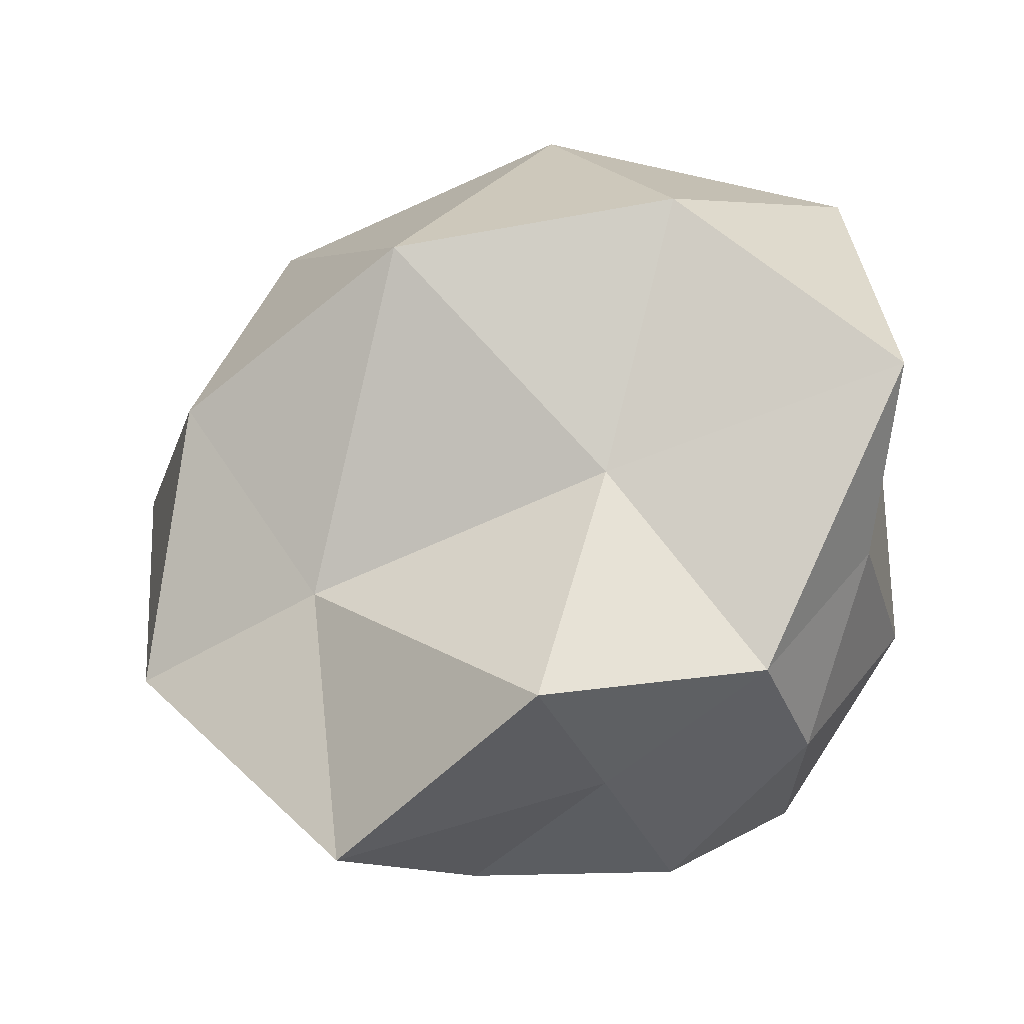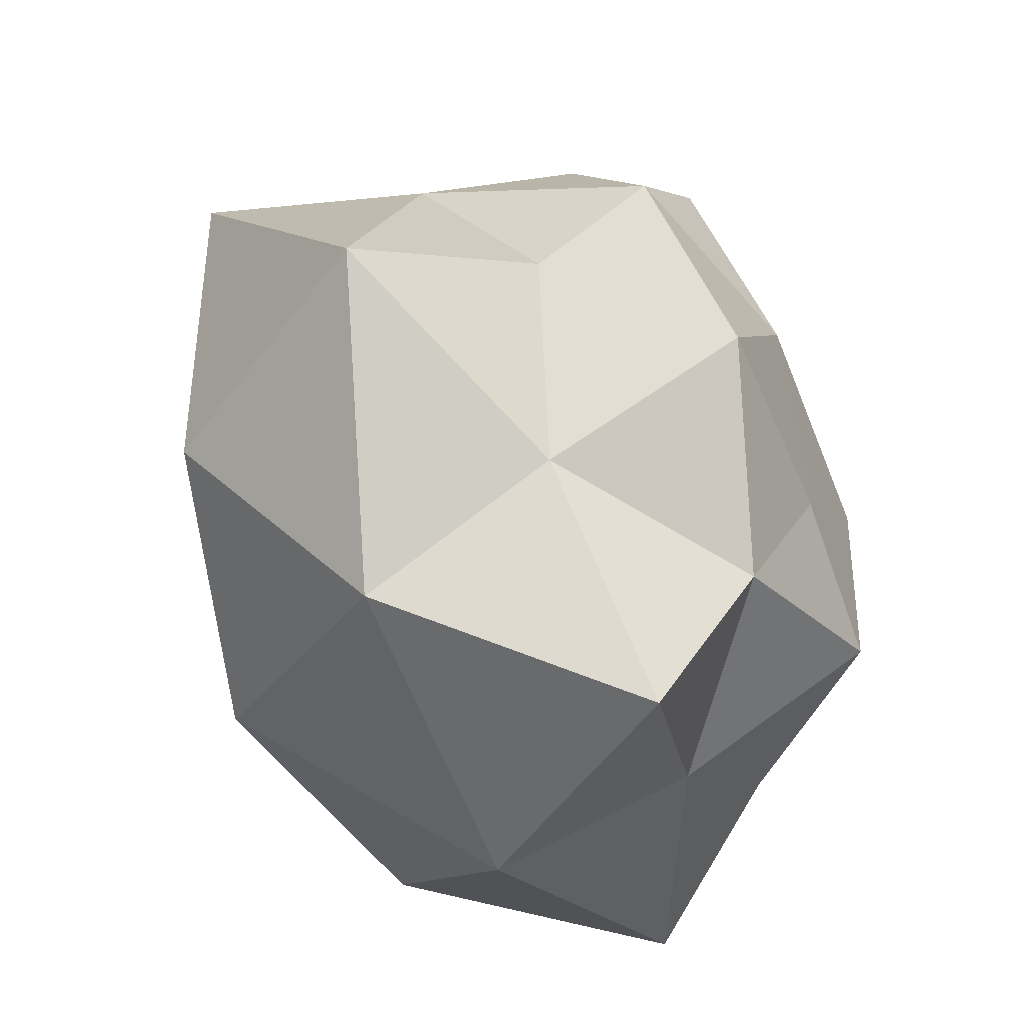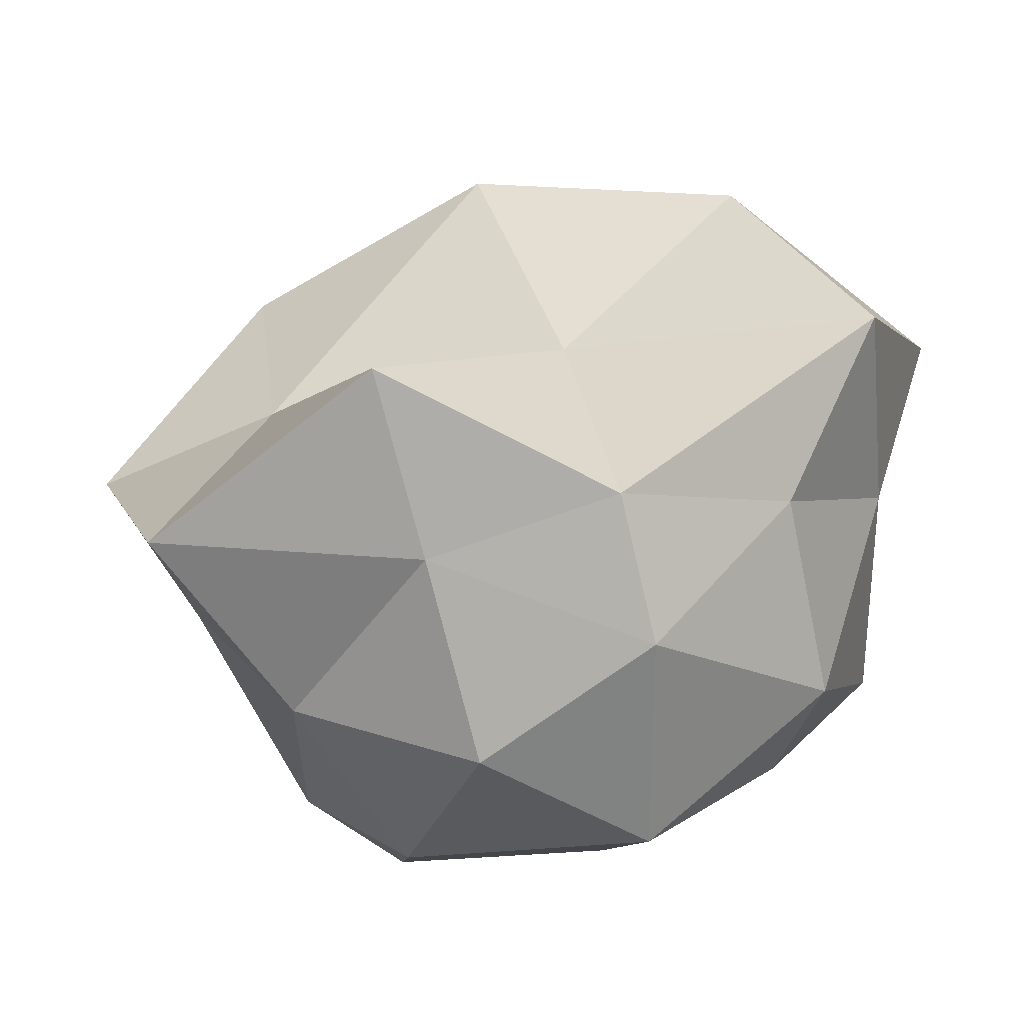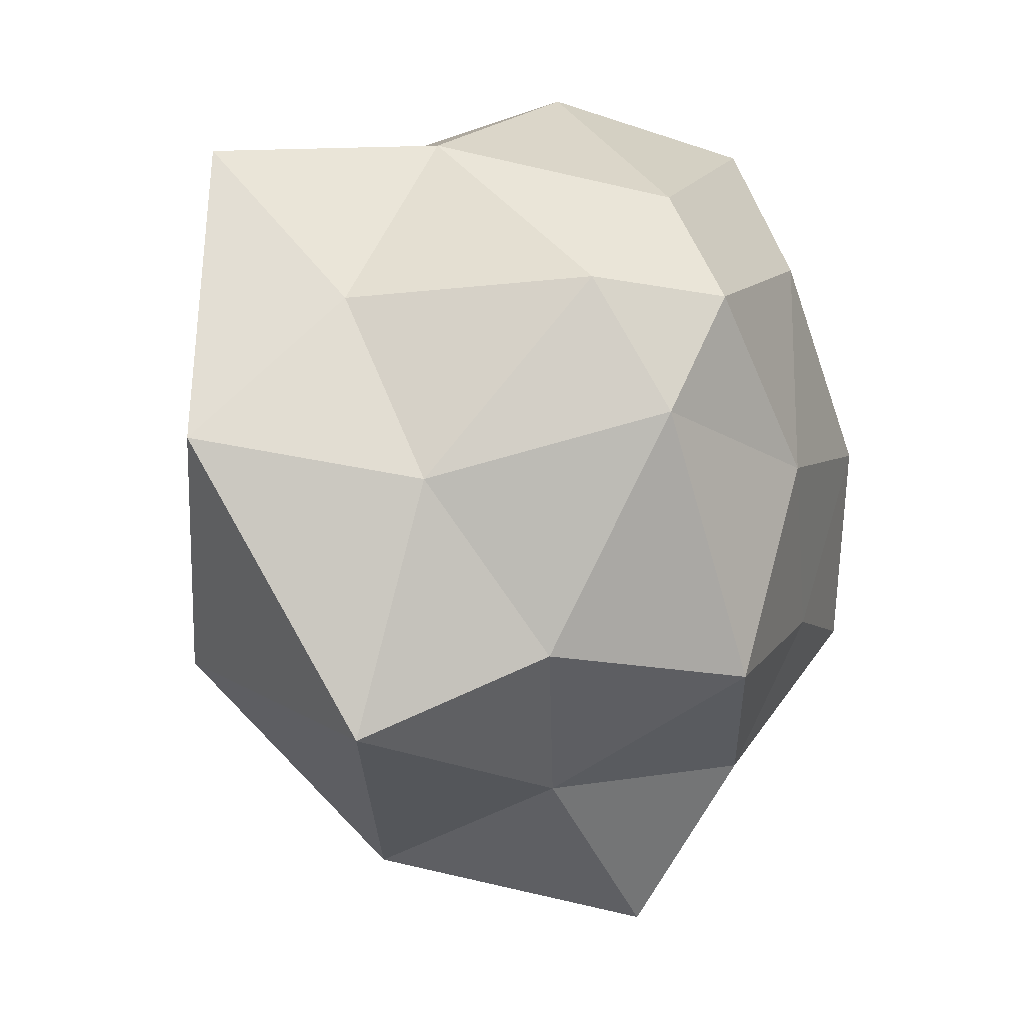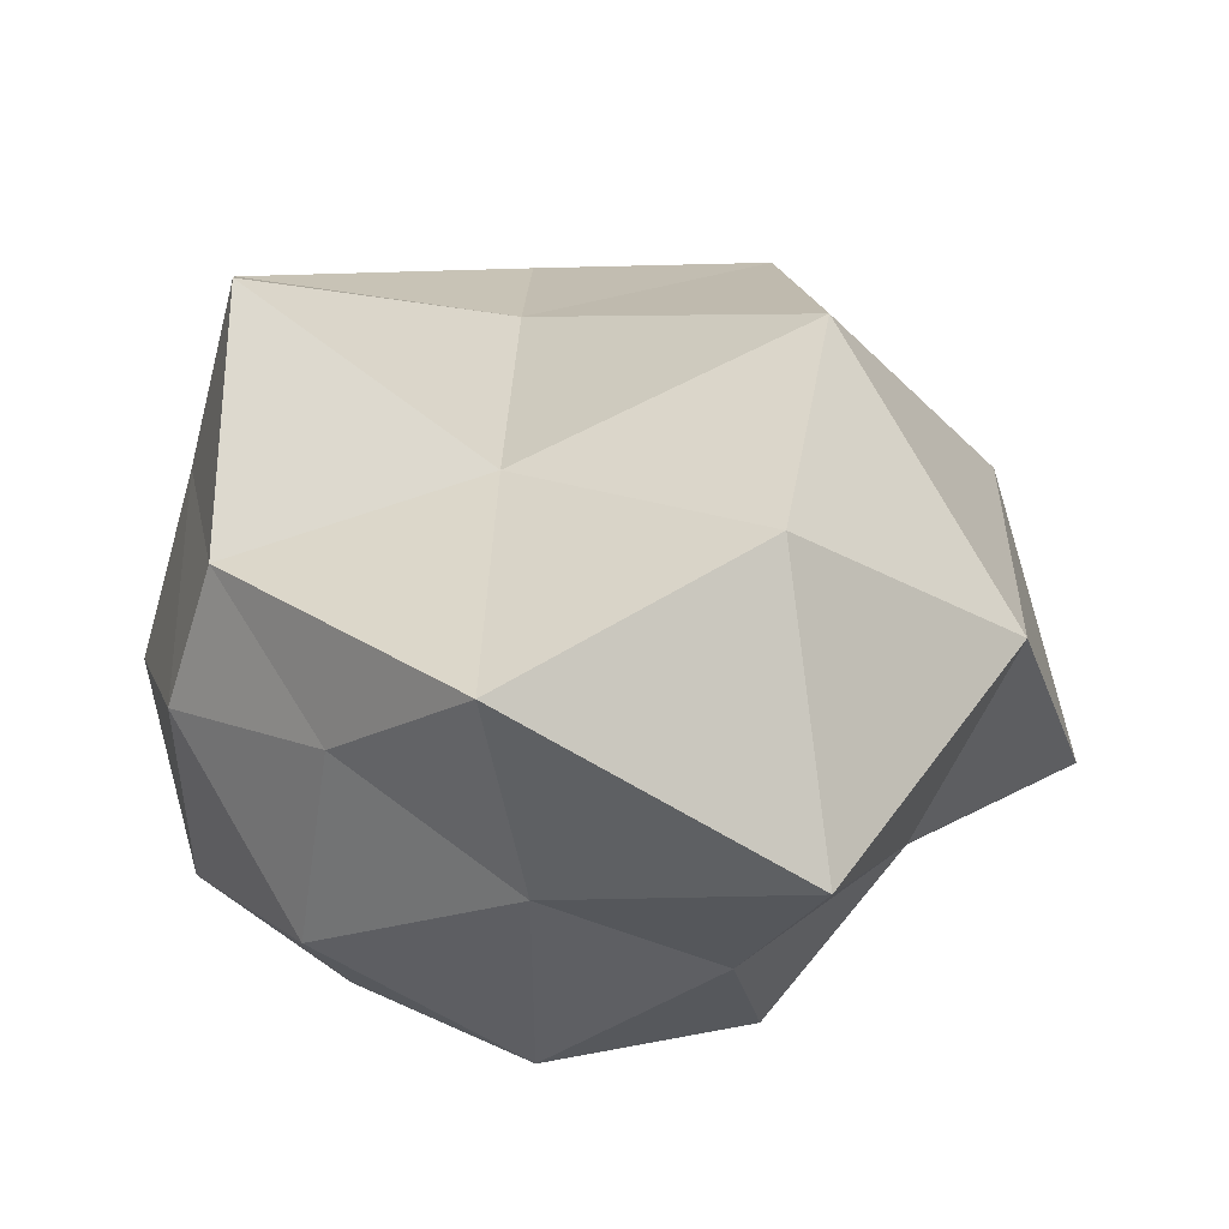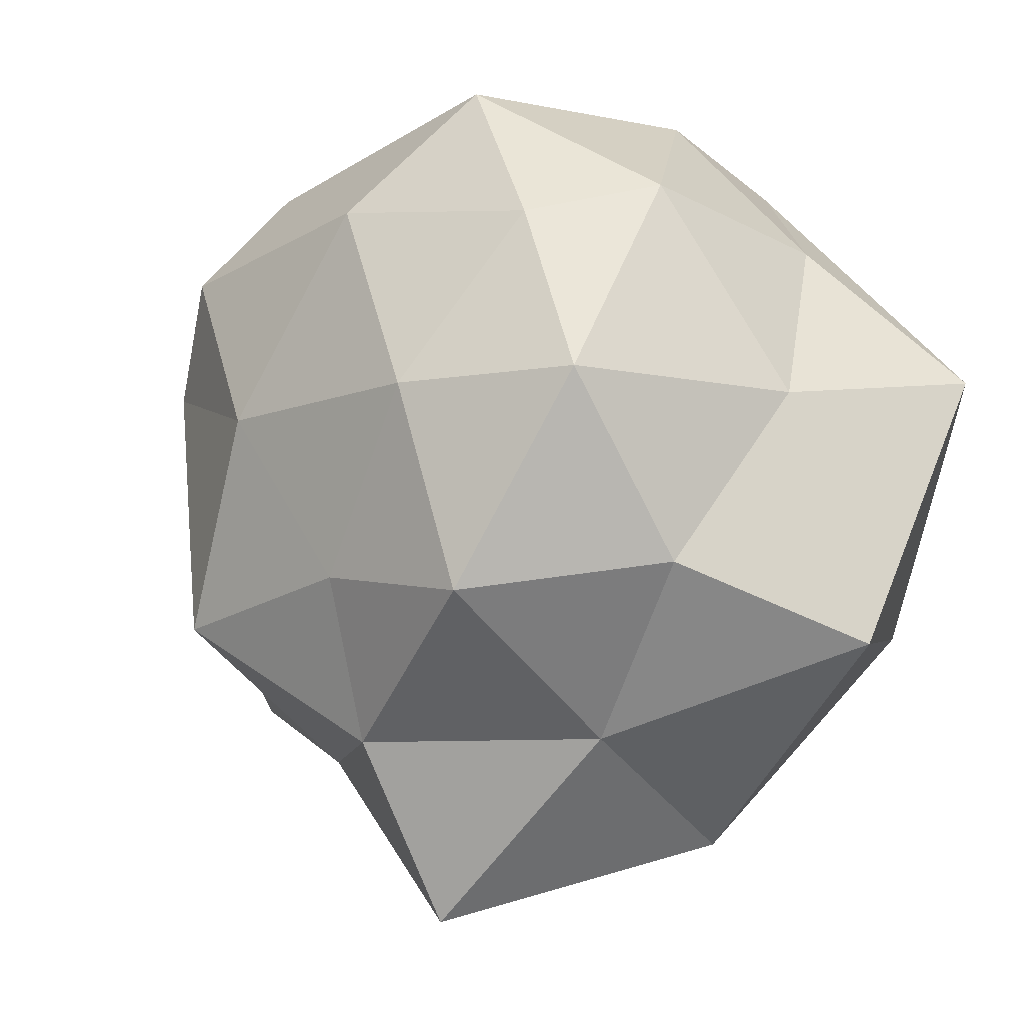
<metadata>
{"format":"obj","ext":"obj","renderer":"f3d","projection":"perspective","resolution":1024,"background":"white","views":[{"elev":65.5,"azim":162.9,"up":"+Z"},{"elev":-63.7,"azim":129.9,"up":"+Y"},{"elev":29.8,"azim":-170.5,"up":"+Z"},{"elev":4.5,"azim":128.2,"up":"+Y"},{"elev":47.1,"azim":-88.4,"up":"+Z"},{"elev":-10.5,"azim":-117.6,"up":"+Y"}]}
</metadata>
<code>
o Icosphere
v -0.129 -2.244 -0.397
v 1.618 -0.9095 0.872
v -0.7961 -0.9095 1.656
v -1.538 -0.7691 0
v -0.4753 -0.7691 -1.115
v 1.244 -0.7691 -0.9042
v 0.5381 1.249 1.656
v -1.244 0.7691 0.9042
v -1.244 0.7691 -0.5563
v 0.57 0.7745 -1.347
v 1.538 0.7691 0
v 0 1.72 0
v -0.5211 -1.883 0.8099
v 0.8976 -1.883 0.3489
v 0.5055 -1.099 1.556
v 1.924 -1.099 -0.397
v 0.7315 -1.463 -0.5314
v -0.9042 -1.463 0
v -1.79 -1.099 0.8099
v -0.2794 -1.463 -0.8599
v -1.184 -0.9042 -0.8599
v 0.4521 -0.9042 -1.391
v 2.167 0.17 0.3489
v 1.636 -0 -0.5314
v -0.129 0.17 1.28
v 1.29 0.17 0.8193
v -1.636 -0 0.5314
v -1.548 0.17 1.556
v -1.011 -0 -1.044
v -1.636 -0 -0.5314
v 0.912 0.2835 -1.302
v 0 -0 -1.372
v 1.532 1.439 0.8099
v -0.5391 1.262 1.154
v -1.463 0.9042 0
v -0.4521 0.9042 -1.044
v 1.022 0.8608 -0.9624
v 0.2794 1.463 0.8599
v 0.9042 1.463 0
v -0.7315 1.463 0.5314
v -0.7315 1.463 -0.5314
v 0.4449 1.218 -0.9624
f 1 14 13
f 2 14 16
f 1 13 18
f 1 18 20
f 1 20 17
f 2 16 23
f 3 15 25
f 4 19 27
f 5 21 29
f 6 22 31
f 2 23 26
f 3 25 28
f 4 27 30
f 5 29 32
f 6 31 24
f 7 33 38
f 8 34 40
f 9 35 41
f 10 36 42
f 11 37 39
f 39 42 12
f 39 37 42
f 37 10 42
f 42 41 12
f 42 36 41
f 36 9 41
f 41 40 12
f 41 35 40
f 35 8 40
f 40 38 12
f 40 34 38
f 34 7 38
f 38 39 12
f 38 33 39
f 33 11 39
f 24 37 11
f 24 31 37
f 31 10 37
f 32 36 10
f 32 29 36
f 29 9 36
f 30 35 9
f 30 27 35
f 27 8 35
f 28 34 8
f 28 25 34
f 25 7 34
f 26 33 7
f 26 23 33
f 23 11 33
f 31 32 10
f 31 22 32
f 22 5 32
f 29 30 9
f 29 21 30
f 21 4 30
f 27 28 8
f 27 19 28
f 19 3 28
f 25 26 7
f 25 15 26
f 15 2 26
f 23 24 11
f 23 16 24
f 16 6 24
f 17 22 6
f 17 20 22
f 20 5 22
f 20 21 5
f 20 18 21
f 18 4 21
f 18 19 4
f 18 13 19
f 13 3 19
f 16 17 6
f 16 14 17
f 14 1 17
f 13 15 3
f 13 14 15
f 14 2 15

</code>
